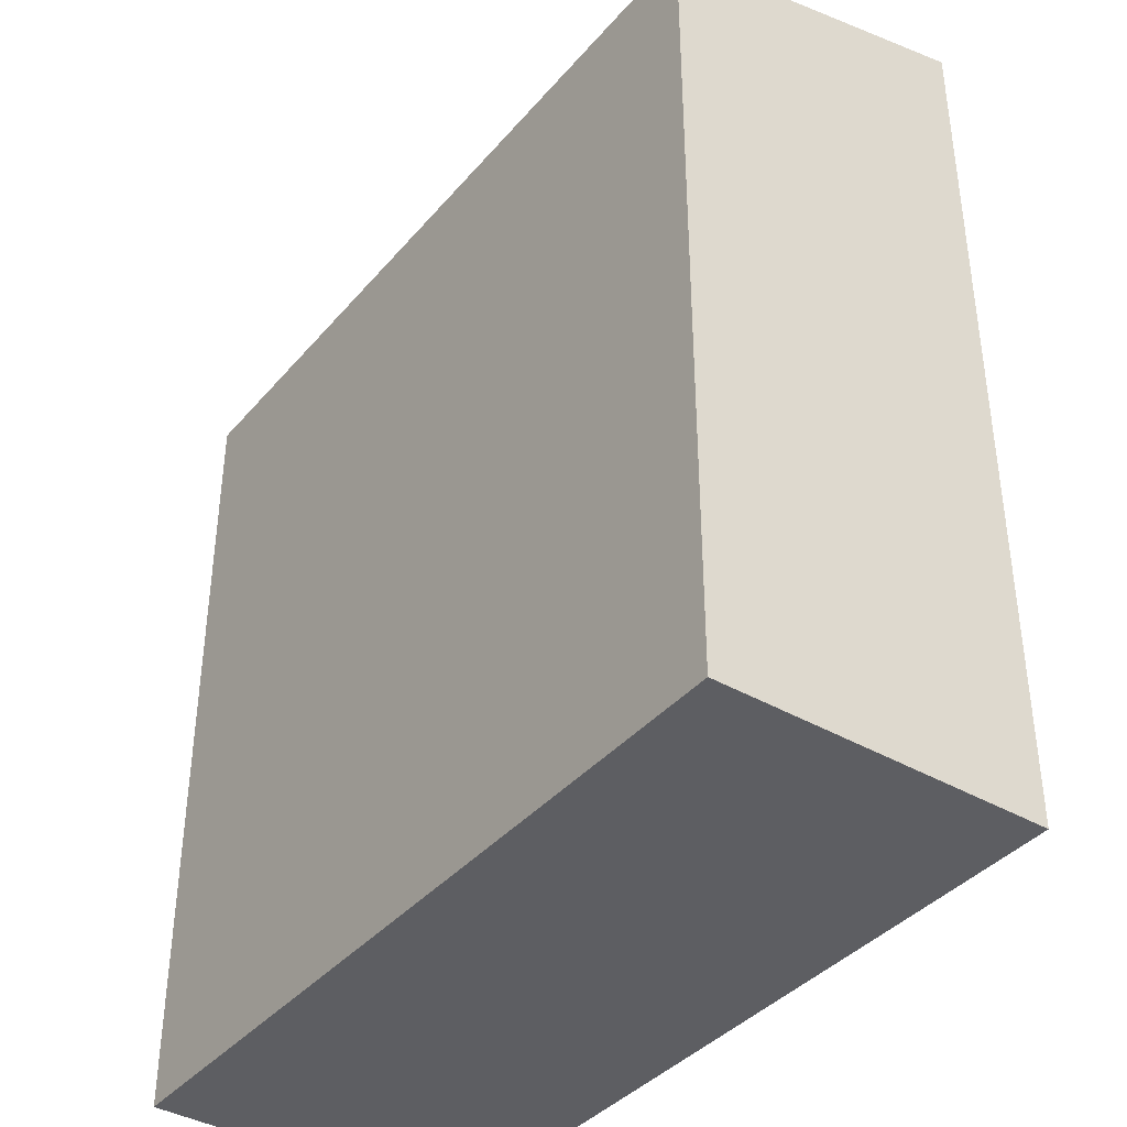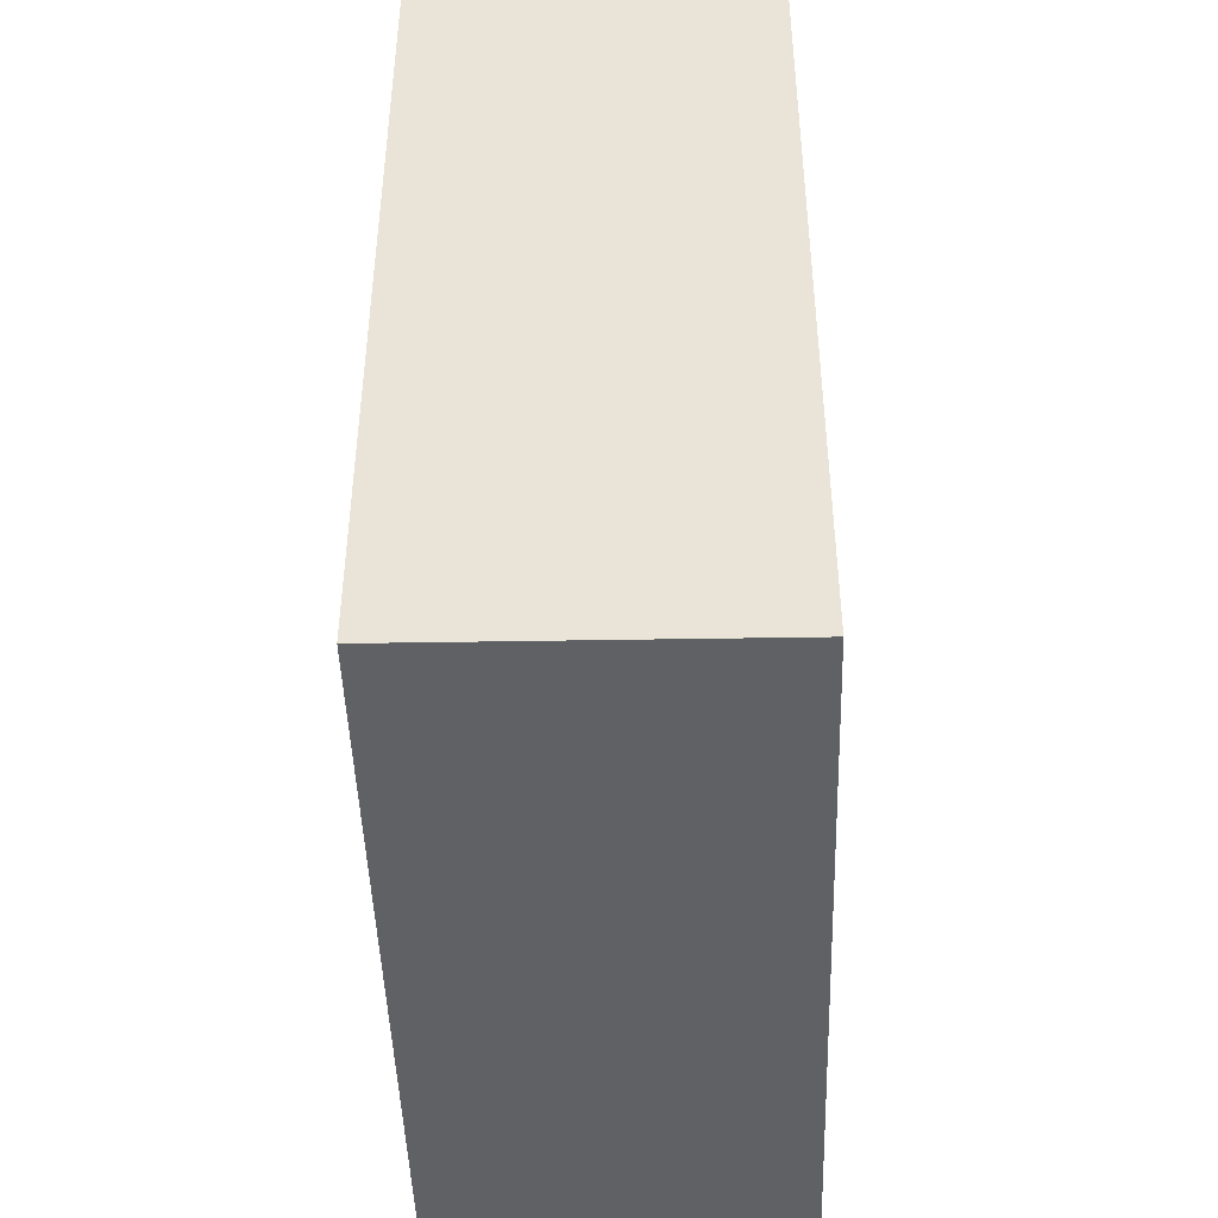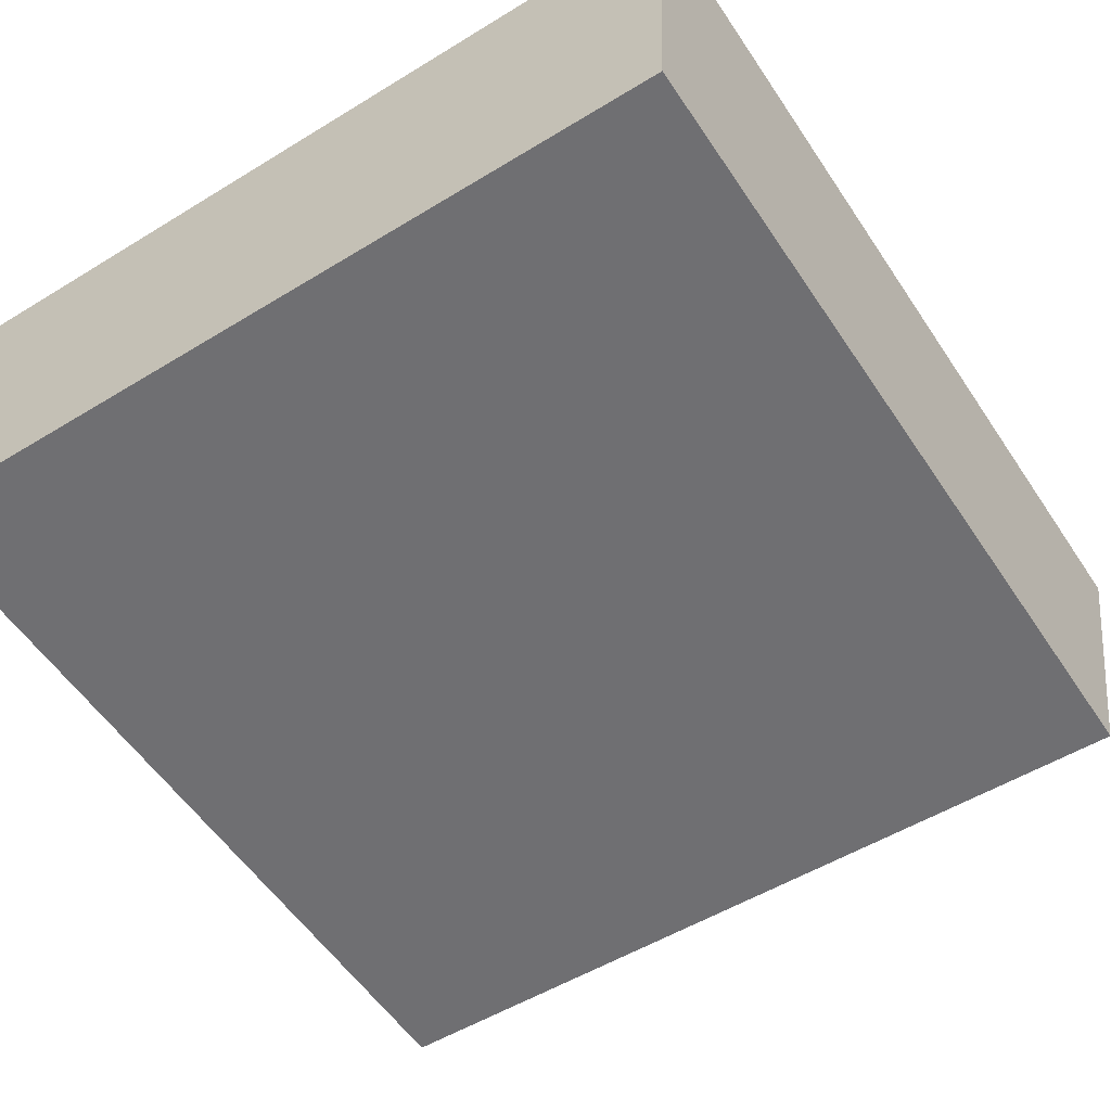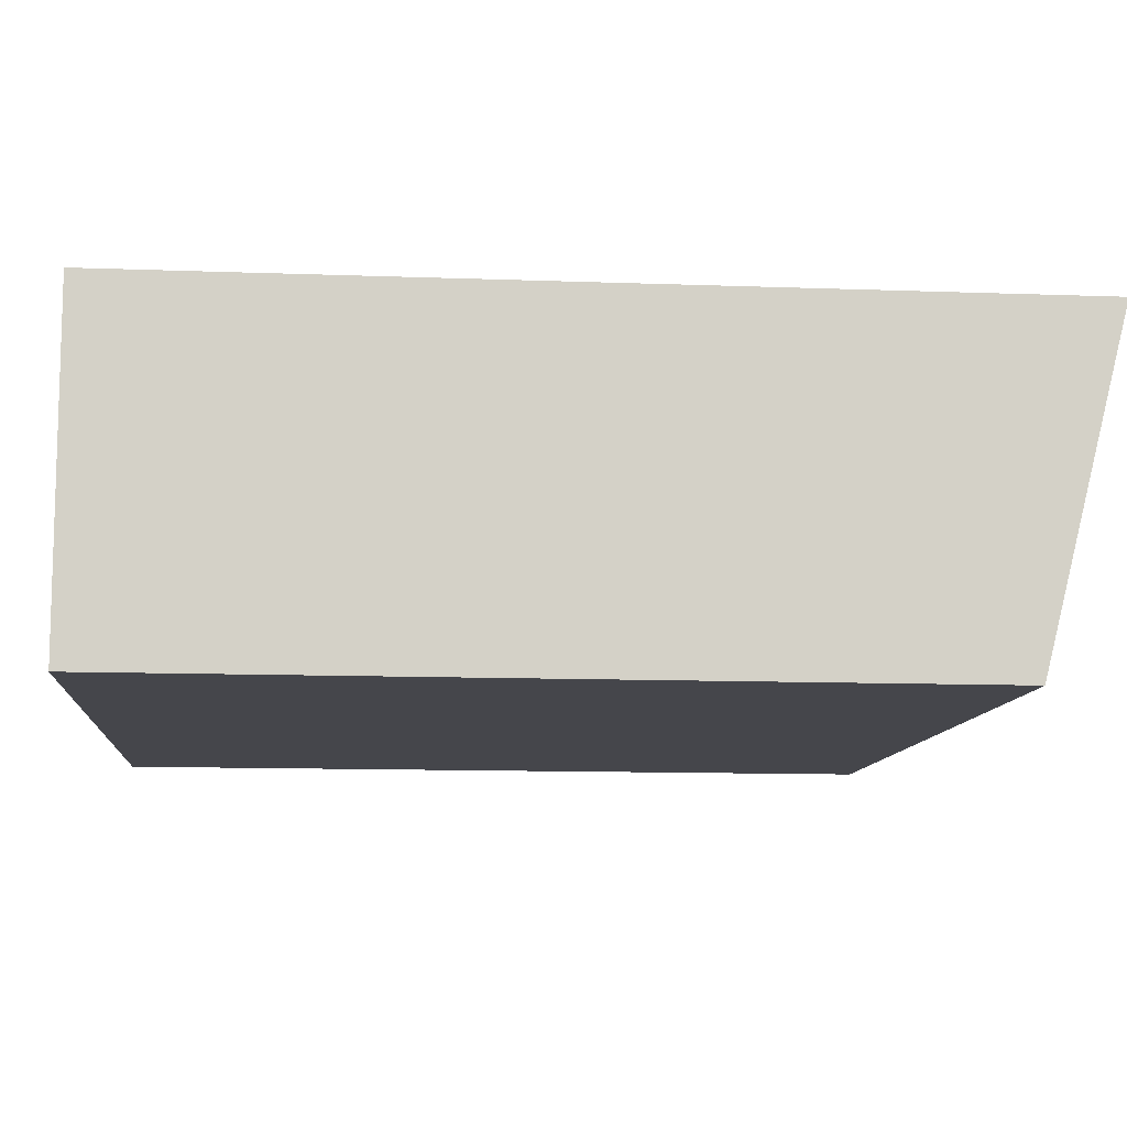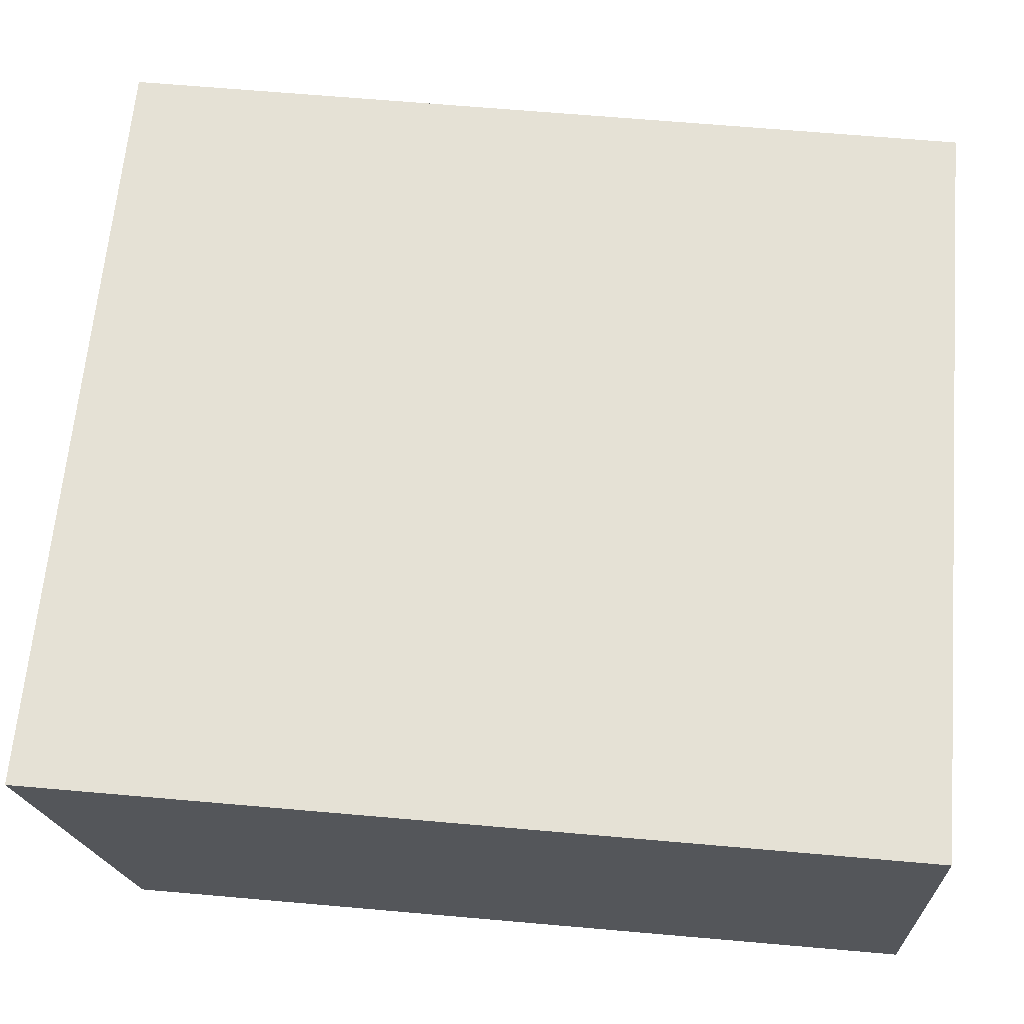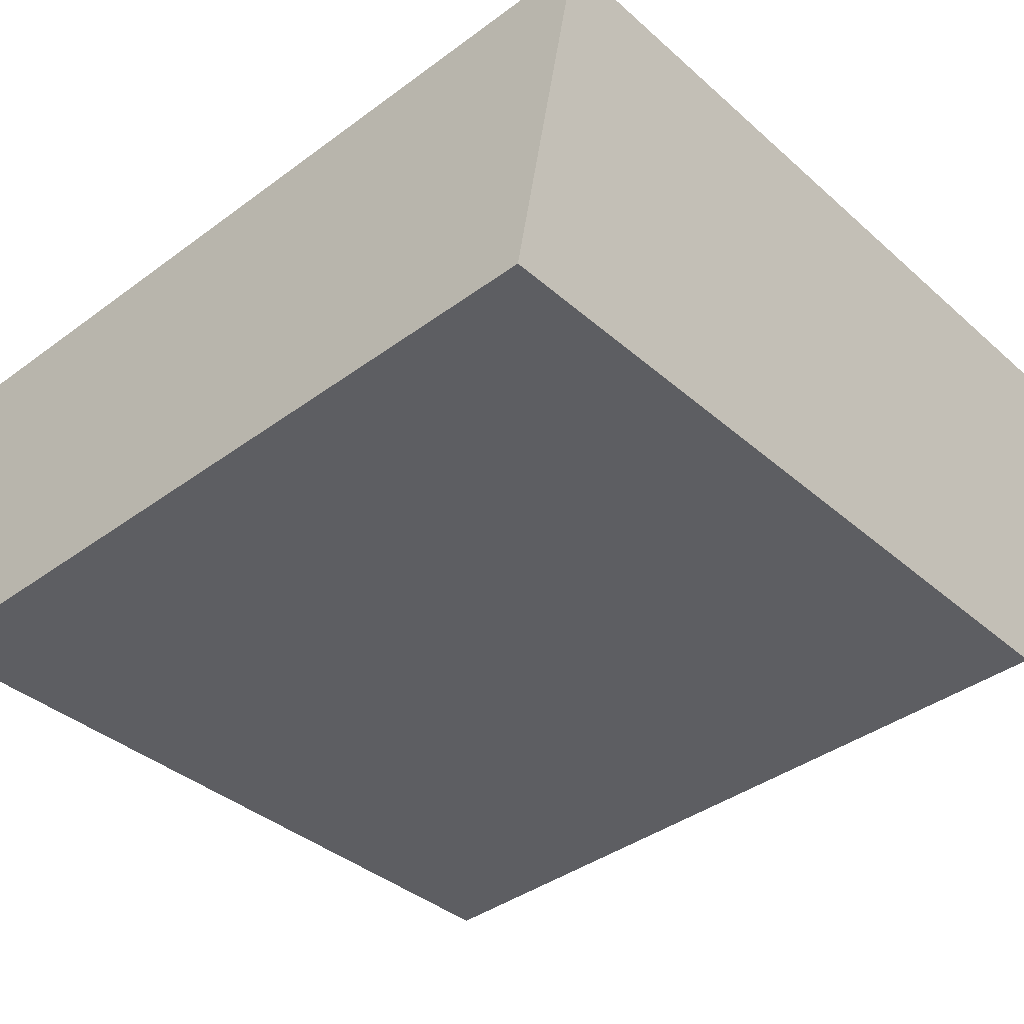
<metadata>
{"format":"obj","ext":"obj","renderer":"f3d","projection":"perspective","resolution":1024,"background":"white","views":[{"elev":-38.9,"azim":-124.1,"up":"+Y"},{"elev":-46.0,"azim":93.5,"up":"+Y"},{"elev":-55.8,"azim":33.3,"up":"+Z"},{"elev":-11.8,"azim":85.0,"up":"+Z"},{"elev":66.7,"azim":-85.0,"up":"+Z"},{"elev":-40.2,"azim":132.1,"up":"+Z"}]}
</metadata>
<code>
v  7.858 7.91 -0.236
v  0.111 8.713 3.248
v  7.995 8.713 3.011
v  0 7.91 4.843e-16
v  7.995 -1.844e-16 3.011
v  7.858 1.445e-17 -0.236
v  0 0 0
v  0.111 -1.989e-16 3.248
g defaultobject
f 1 2 3
f 2 1 4
f 5 1 3
f 1 5 6
f 6 4 1
f 4 6 7
f 4 8 2
f 8 4 7
f 8 3 2
f 3 8 5
f 8 6 5
f 6 8 7

</code>
